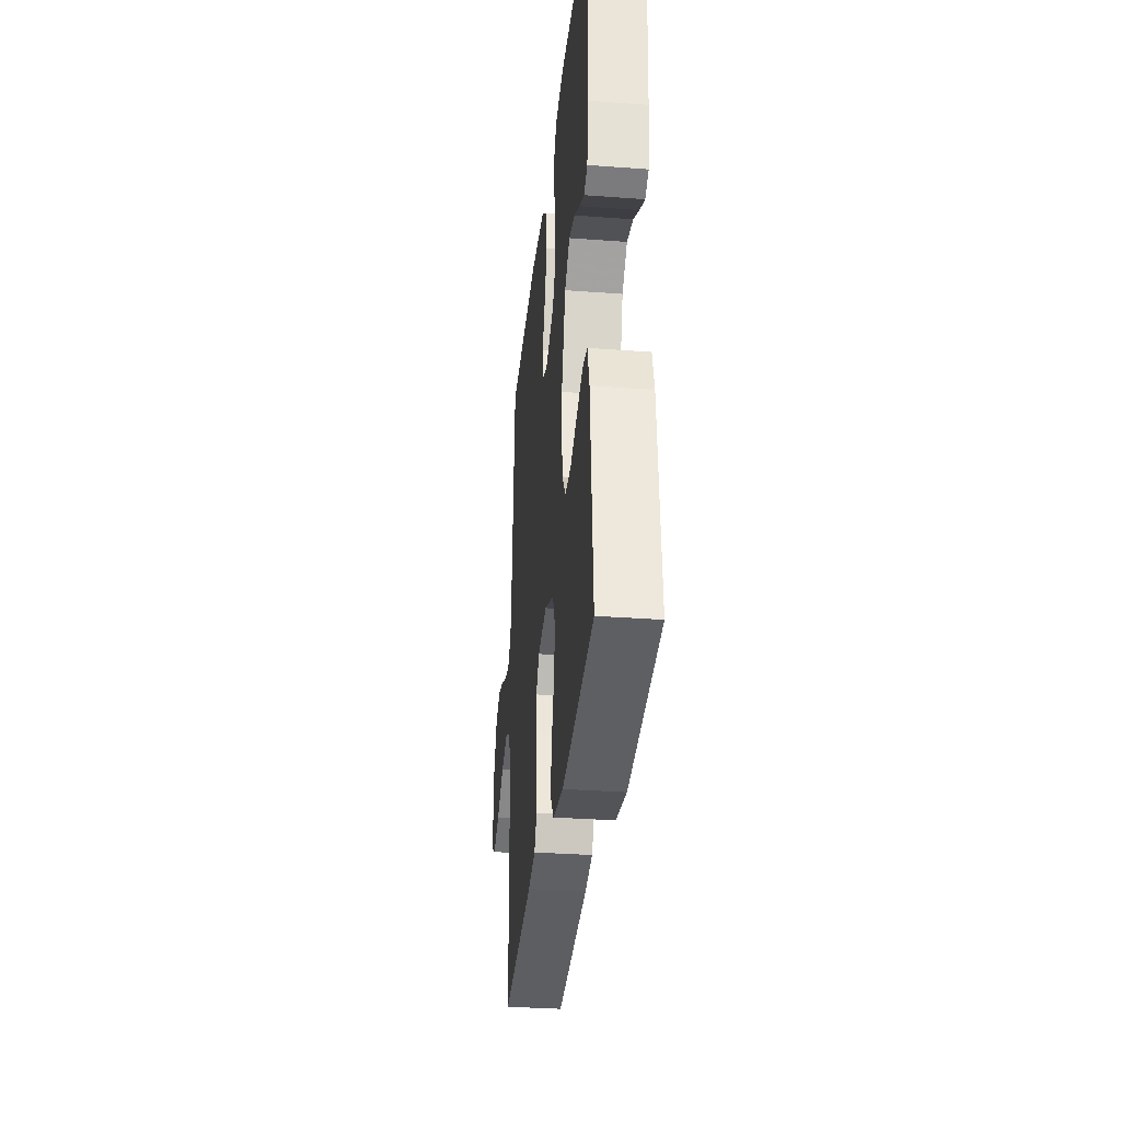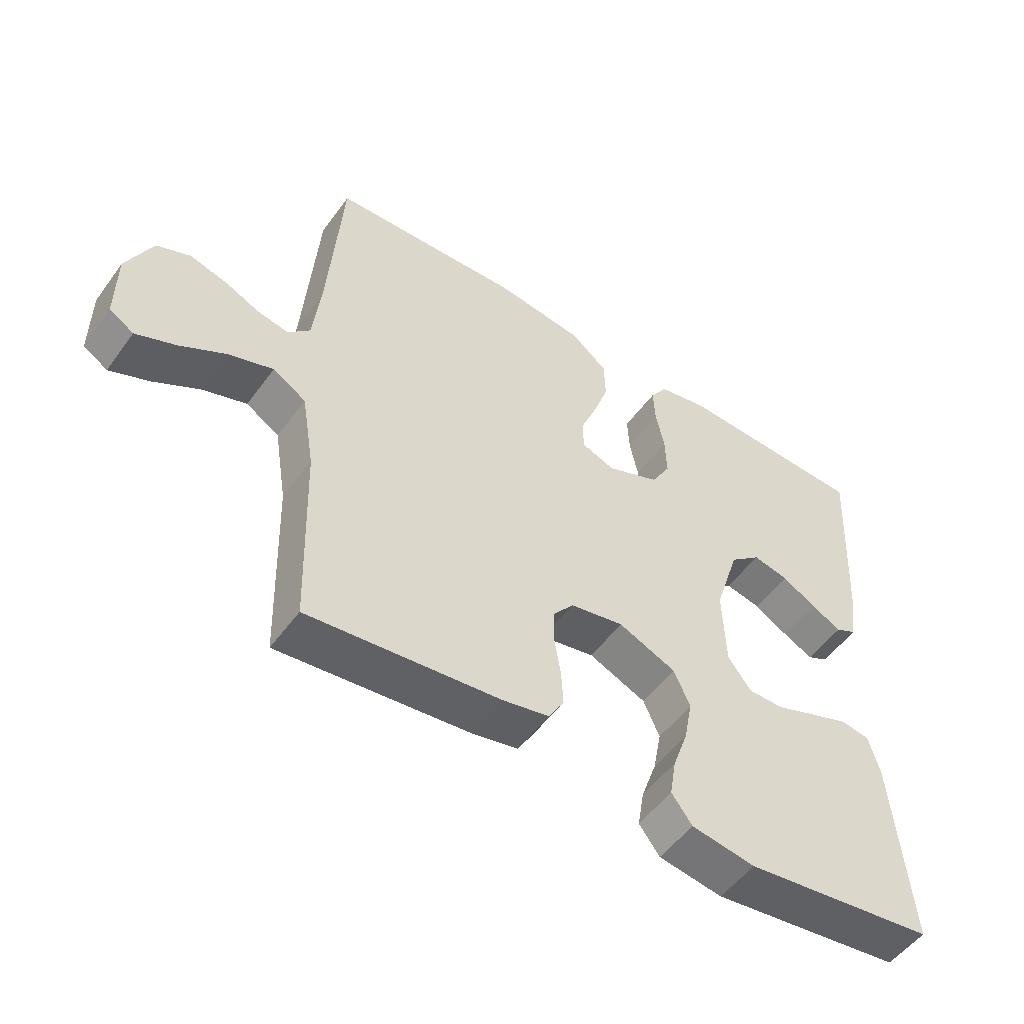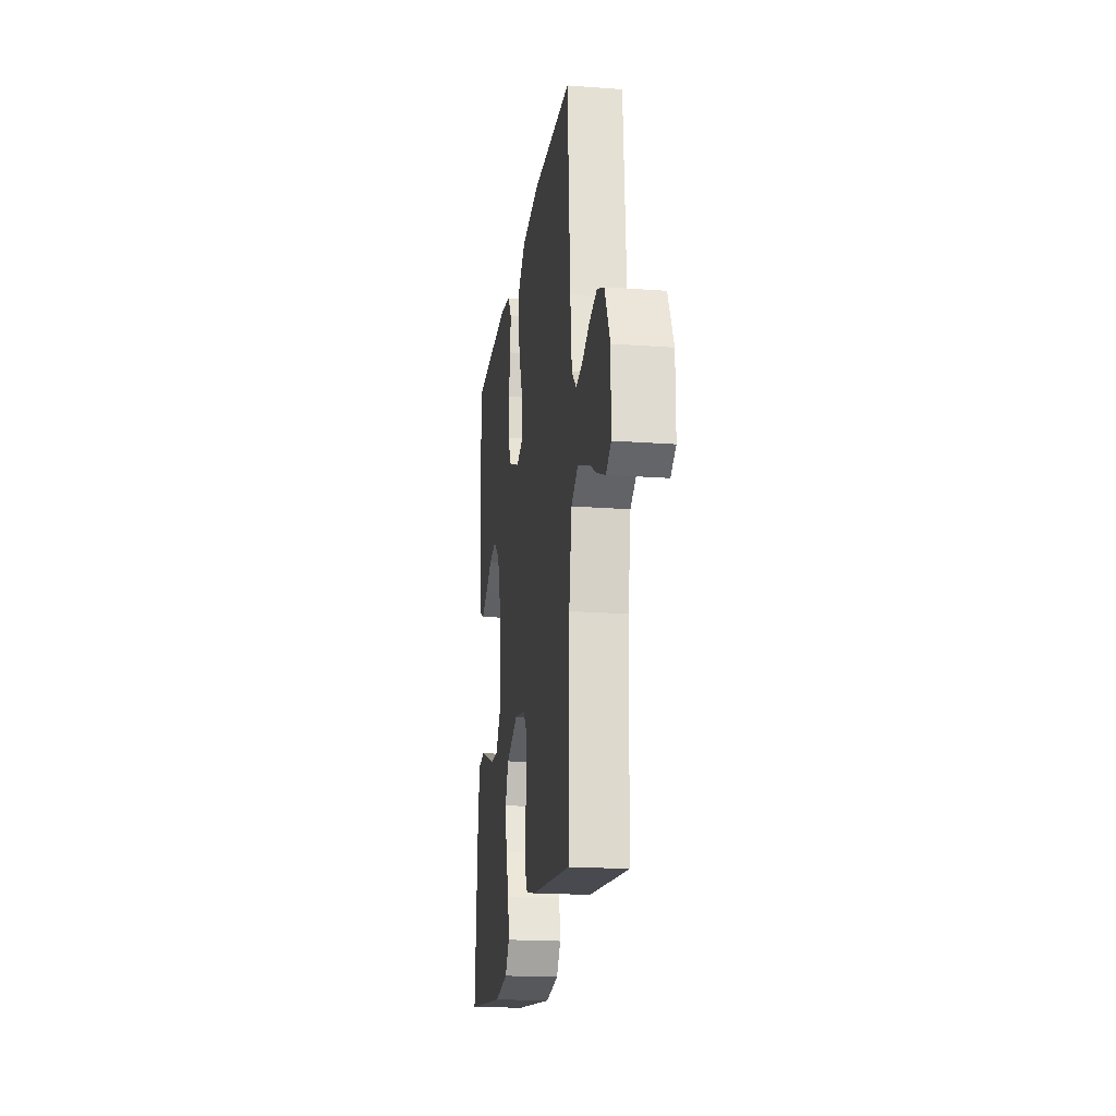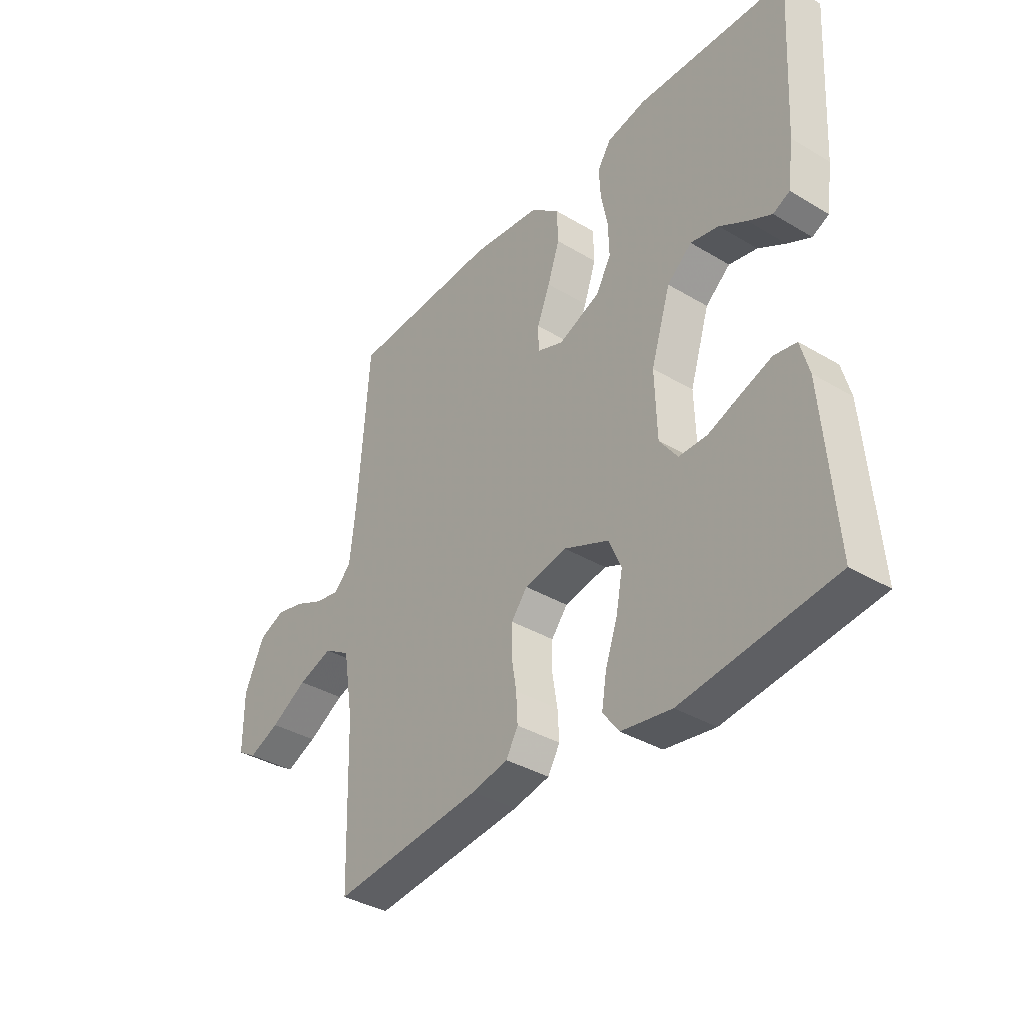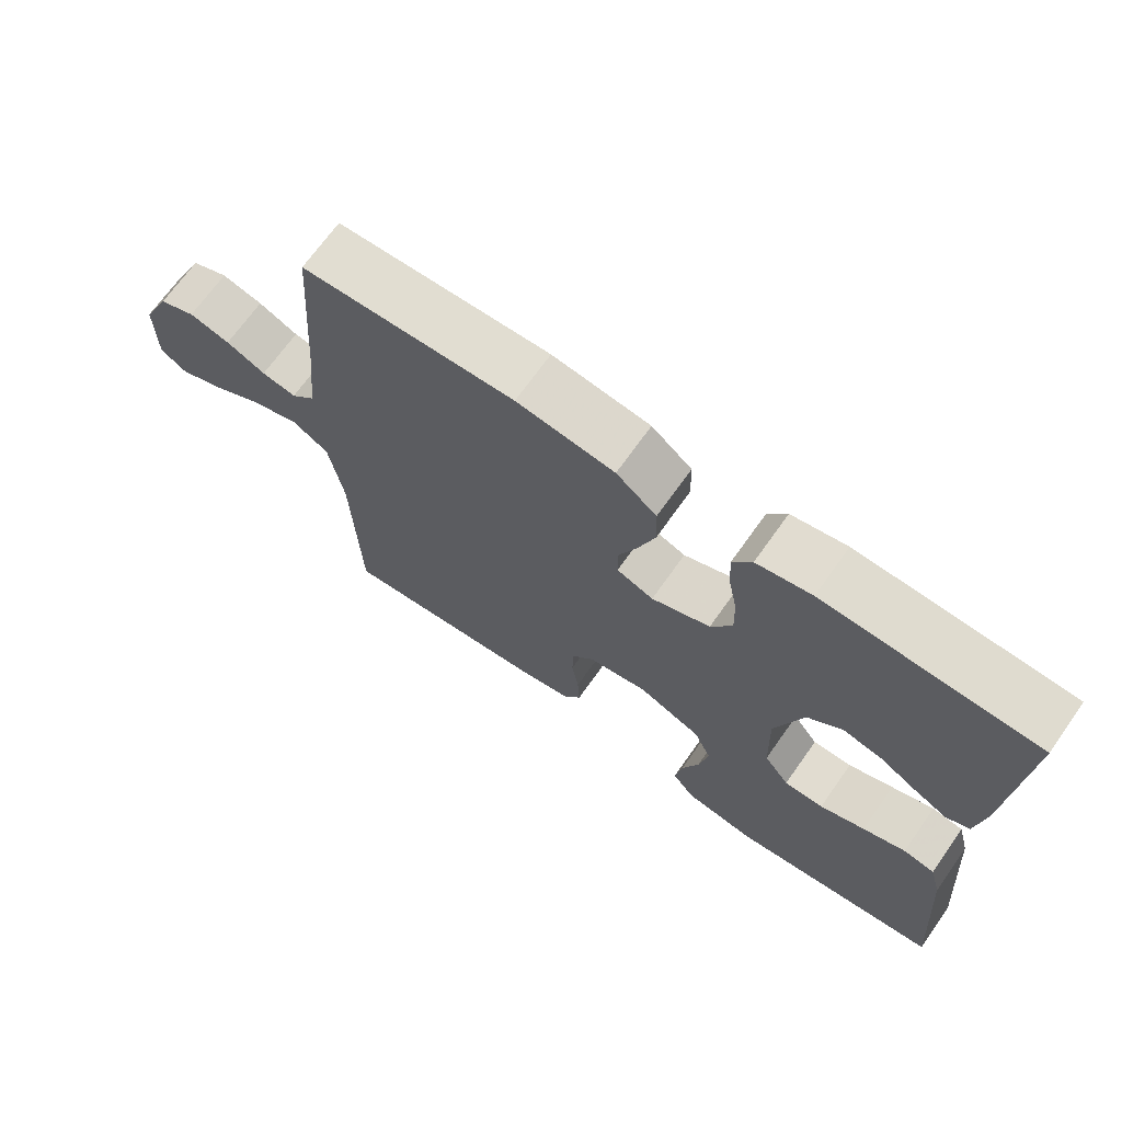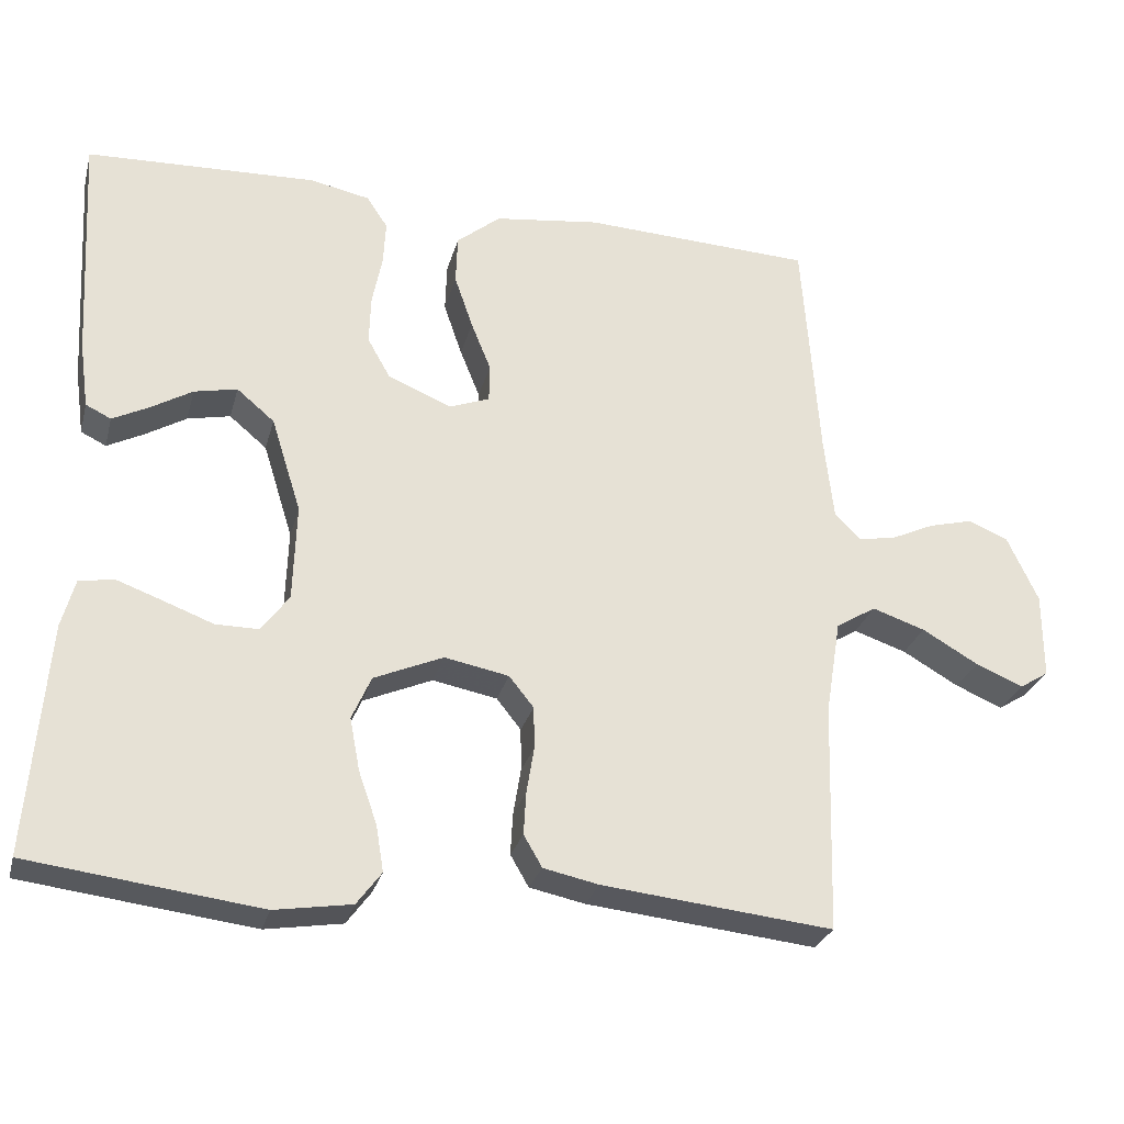
<metadata>
{"format":"obj","ext":"obj","renderer":"f3d","projection":"perspective","resolution":1024,"background":"white","views":[{"elev":-32.6,"azim":84.1,"up":"+Z"},{"elev":-52.4,"azim":-35.1,"up":"+Z"},{"elev":-19.3,"azim":-97.9,"up":"+Z"},{"elev":-37.0,"azim":52.4,"up":"+Z"},{"elev":69.4,"azim":35.3,"up":"+Z"},{"elev":-27.7,"azim":165.6,"up":"+Z"}]}
</metadata>
<code>
v 0.5 0.07 0.5
v 0.483 0.07 0.2
v 0.471 0.07 0.113
v 0.438 0.07 0.097
v 0.391 0.07 0.121
v 0.337 0.07 0.153
v 0.281 0.07 0.165
v 0.232 0.07 0.124
v 0.193 0.07 0
v 0.197 0.07 -0.126
v 0.233 0.07 -0.175
v 0.289 0.07 -0.175
v 0.353 0.07 -0.151
v 0.414 0.07 -0.129
v 0.459 0.07 -0.137
v 0.476 0.07 -0.2
v 0.5 0.07 -0.5
v 0.2 0.07 -0.537
v 0.1 0.07 -0.521
v 0.068 0.07 -0.478
v 0.078 0.07 -0.418
v 0.102 0.07 -0.35
v 0.115 0.07 -0.282
v 0.09 0.07 -0.225
v 0 0.07 -0.186
v -0.084 0.07 -0.202
v -0.116 0.07 -0.242
v -0.117 0.07 -0.297
v -0.107 0.07 -0.358
v -0.104 0.07 -0.413
v -0.128 0.07 -0.454
v -0.2 0.07 -0.469
v -0.5 0.07 -0.5
v -0.509 0.07 -0.2
v -0.529 0.07 -0.077
v -0.581 0.07 -0.045
v -0.65 0.07 -0.068
v -0.723 0.07 -0.11
v -0.785 0.07 -0.136
v -0.823 0.07 -0.112
v -0.823 0.07 0
v -0.783 0.07 0.086
v -0.731 0.07 0.108
v -0.673 0.07 0.093
v -0.617 0.07 0.067
v -0.568 0.07 0.058
v -0.534 0.07 0.093
v -0.522 0.07 0.2
v -0.5 0.07 0.5
v -0.2 0.07 0.513
v -0.062 0.07 0.495
v -0.005 0.07 0.448
v -0.003 0.07 0.384
v -0.027 0.07 0.314
v -0.053 0.07 0.25
v -0.052 0.07 0.201
v 0 0.07 0.181
v 0.083 0.07 0.215
v 0.113 0.07 0.268
v 0.111 0.07 0.332
v 0.098 0.07 0.397
v 0.095 0.07 0.455
v 0.122 0.07 0.496
v 0.2 0.07 0.512
v 0.5 0 0.5
v 0.483 0 0.2
v 0.471 0 0.113
v 0.438 0 0.097
v 0.391 0 0.121
v 0.337 0 0.153
v 0.281 0 0.165
v 0.232 0 0.124
v 0.193 0 0
v 0.197 0 -0.126
v 0.233 0 -0.175
v 0.289 0 -0.175
v 0.353 0 -0.151
v 0.414 0 -0.129
v 0.459 0 -0.137
v 0.476 0 -0.2
v 0.5 0 -0.5
v 0.2 0 -0.537
v 0.1 0 -0.521
v 0.068 0 -0.478
v 0.078 0 -0.418
v 0.102 0 -0.35
v 0.115 0 -0.282
v 0.09 0 -0.225
v 0 0 -0.186
v -0.084 0 -0.202
v -0.116 0 -0.242
v -0.117 0 -0.297
v -0.107 0 -0.358
v -0.104 0 -0.413
v -0.128 0 -0.454
v -0.2 0 -0.469
v -0.5 0 -0.5
v -0.509 0 -0.2
v -0.529 0 -0.077
v -0.581 0 -0.045
v -0.65 0 -0.068
v -0.723 0 -0.11
v -0.785 0 -0.136
v -0.823 0 -0.112
v -0.823 0 0
v -0.783 0 0.086
v -0.731 0 0.108
v -0.673 0 0.093
v -0.617 0 0.067
v -0.568 0 0.058
v -0.534 0 0.093
v -0.522 0 0.2
v -0.5 0 0.5
v -0.2 0 0.513
v -0.062 0 0.495
v -0.005 0 0.448
v -0.003 0 0.384
v -0.027 0 0.314
v -0.053 0 0.25
v -0.052 0 0.201
v 0 0 0.181
v 0.083 0 0.215
v 0.113 0 0.268
v 0.111 0 0.332
v 0.098 0 0.397
v 0.095 0 0.455
v 0.122 0 0.496
v 0.2 0 0.512
f 4 5 6
f 3 4 6
f 2 3 6
f 1 2 6
f 64 1 6
f 63 64 6
f 62 63 6
f 61 62 6
f 60 61 6
f 59 60 6 7
f 58 59 7 8
f 57 58 8 9
f 56 57 9 10
f 53 54 55
f 52 53 55
f 51 52 55
f 50 51 55
f 49 50 55
f 48 49 55
f 47 48 55 56
f 56 10 11
f 47 56 11
f 46 47 11
f 43 44 45
f 42 43 45
f 41 42 45
f 40 41 45
f 39 40 45
f 38 39 45
f 37 38 45
f 36 37 45 46
f 35 36 46 11
f 32 33 34
f 31 32 34
f 30 31 34
f 29 30 34
f 28 29 34
f 27 28 34 35
f 26 27 35
f 25 26 35
f 20 21 22
f 19 20 22
f 18 19 22
f 17 18 22
f 16 17 22
f 15 16 22
f 14 15 22
f 13 14 22
f 12 13 22
f 11 12 22 23
f 25 35 11
f 24 25 11
f 11 23 24
f 70 69 68
f 70 68 67
f 70 67 66
f 70 66 65
f 70 65 128
f 70 128 127
f 70 127 126
f 70 126 125
f 70 125 124
f 71 70 124 123
f 72 71 123 122
f 73 72 122 121
f 74 73 121 120
f 119 118 117
f 119 117 116
f 119 116 115
f 119 115 114
f 119 114 113
f 119 113 112
f 120 119 112 111
f 75 74 120
f 75 120 111
f 75 111 110
f 109 108 107
f 109 107 106
f 109 106 105
f 109 105 104
f 109 104 103
f 109 103 102
f 109 102 101
f 110 109 101 100
f 75 110 100 99
f 98 97 96
f 98 96 95
f 98 95 94
f 98 94 93
f 98 93 92
f 99 98 92 91
f 99 91 90
f 99 90 89
f 86 85 84
f 86 84 83
f 86 83 82
f 86 82 81
f 86 81 80
f 86 80 79
f 86 79 78
f 86 78 77
f 86 77 76
f 87 86 76 75
f 75 99 89
f 75 89 88
f 88 87 75
f 1 65 66 2
f 2 66 67 3
f 3 67 68 4
f 4 68 69 5
f 5 69 70 6
f 6 70 71 7
f 7 71 72 8
f 8 72 73 9
f 9 73 74 10
f 10 74 75 11
f 11 75 76 12
f 12 76 77 13
f 13 77 78 14
f 14 78 79 15
f 15 79 80 16
f 16 80 81 17
f 17 81 82 18
f 18 82 83 19
f 19 83 84 20
f 20 84 85 21
f 21 85 86 22
f 22 86 87 23
f 23 87 88 24
f 24 88 89 25
f 25 89 90 26
f 26 90 91 27
f 27 91 92 28
f 28 92 93 29
f 29 93 94 30
f 30 94 95 31
f 31 95 96 32
f 32 96 97 33
f 33 97 98 34
f 34 98 99 35
f 35 99 100 36
f 36 100 101 37
f 37 101 102 38
f 38 102 103 39
f 39 103 104 40
f 40 104 105 41
f 41 105 106 42
f 42 106 107 43
f 43 107 108 44
f 44 108 109 45
f 45 109 110 46
f 46 110 111 47
f 47 111 112 48
f 48 112 113 49
f 49 113 114 50
f 50 114 115 51
f 51 115 116 52
f 52 116 117 53
f 53 117 118 54
f 54 118 119 55
f 55 119 120 56
f 56 120 121 57
f 57 121 122 58
f 58 122 123 59
f 59 123 124 60
f 60 124 125 61
f 61 125 126 62
f 62 126 127 63
f 63 127 128 64
f 64 128 65 1

</code>
